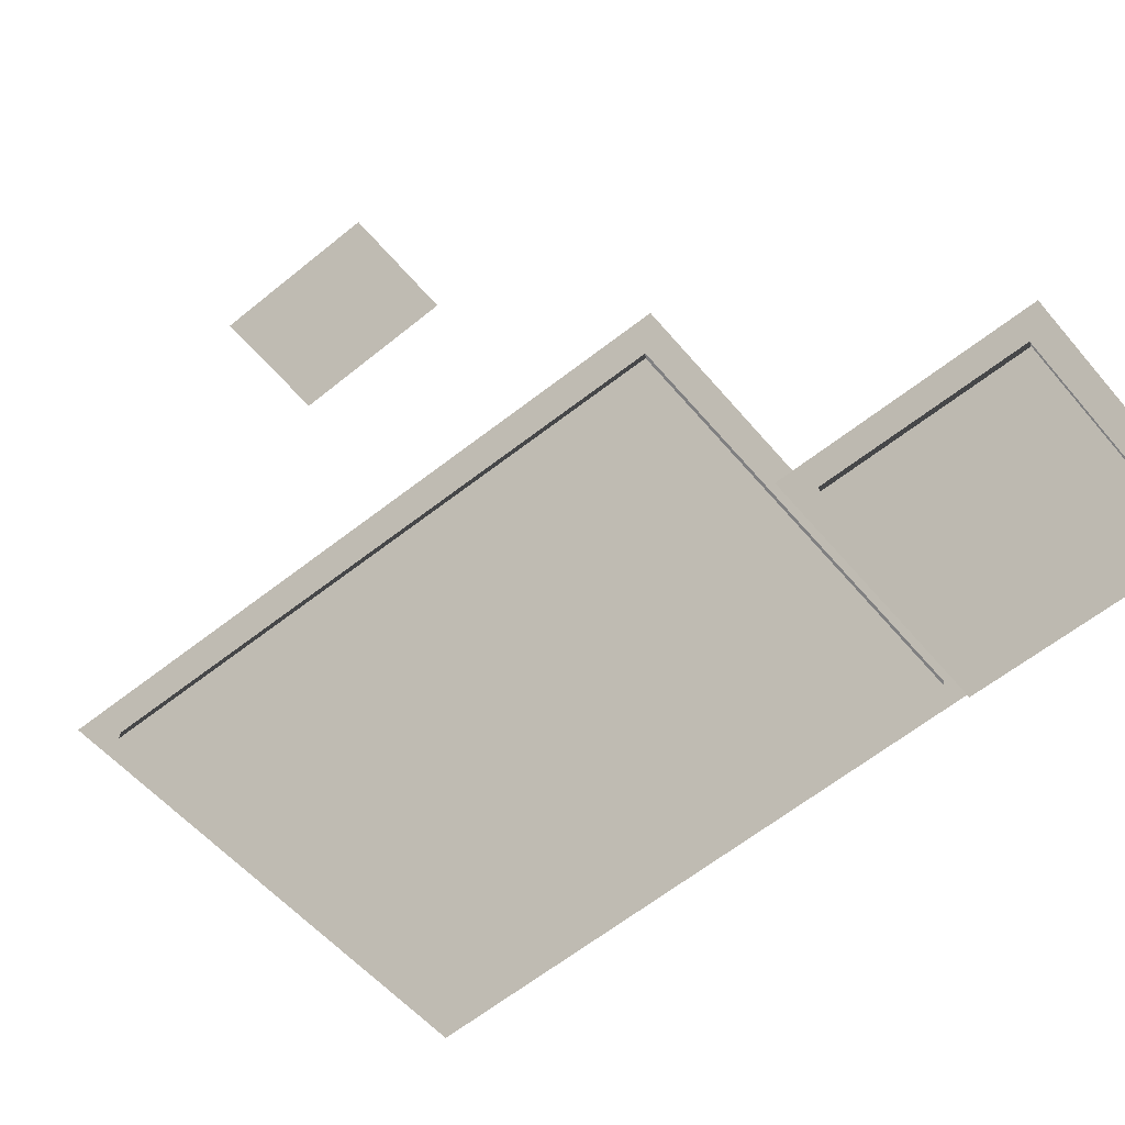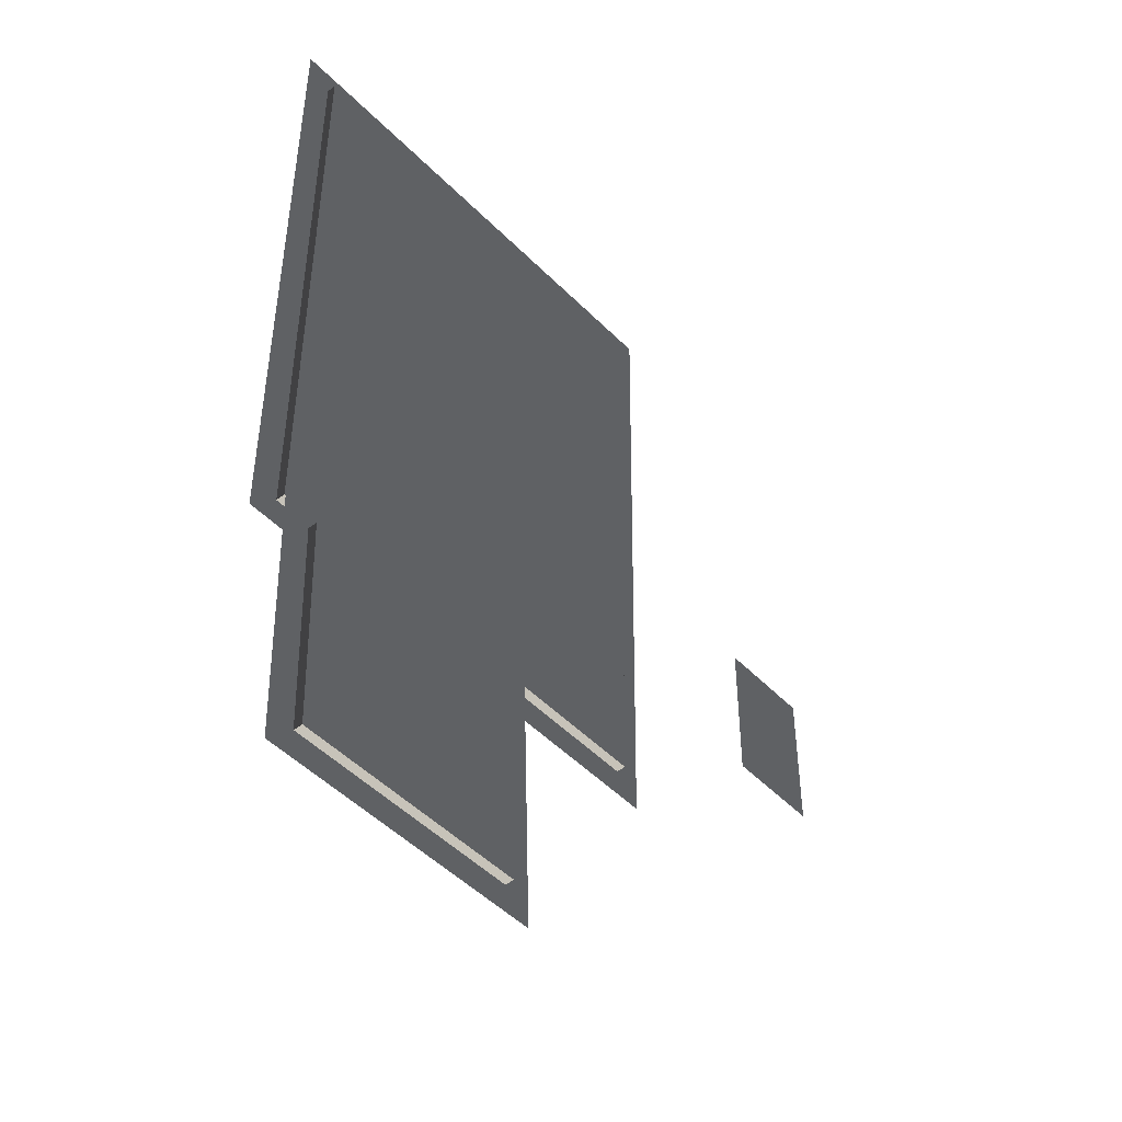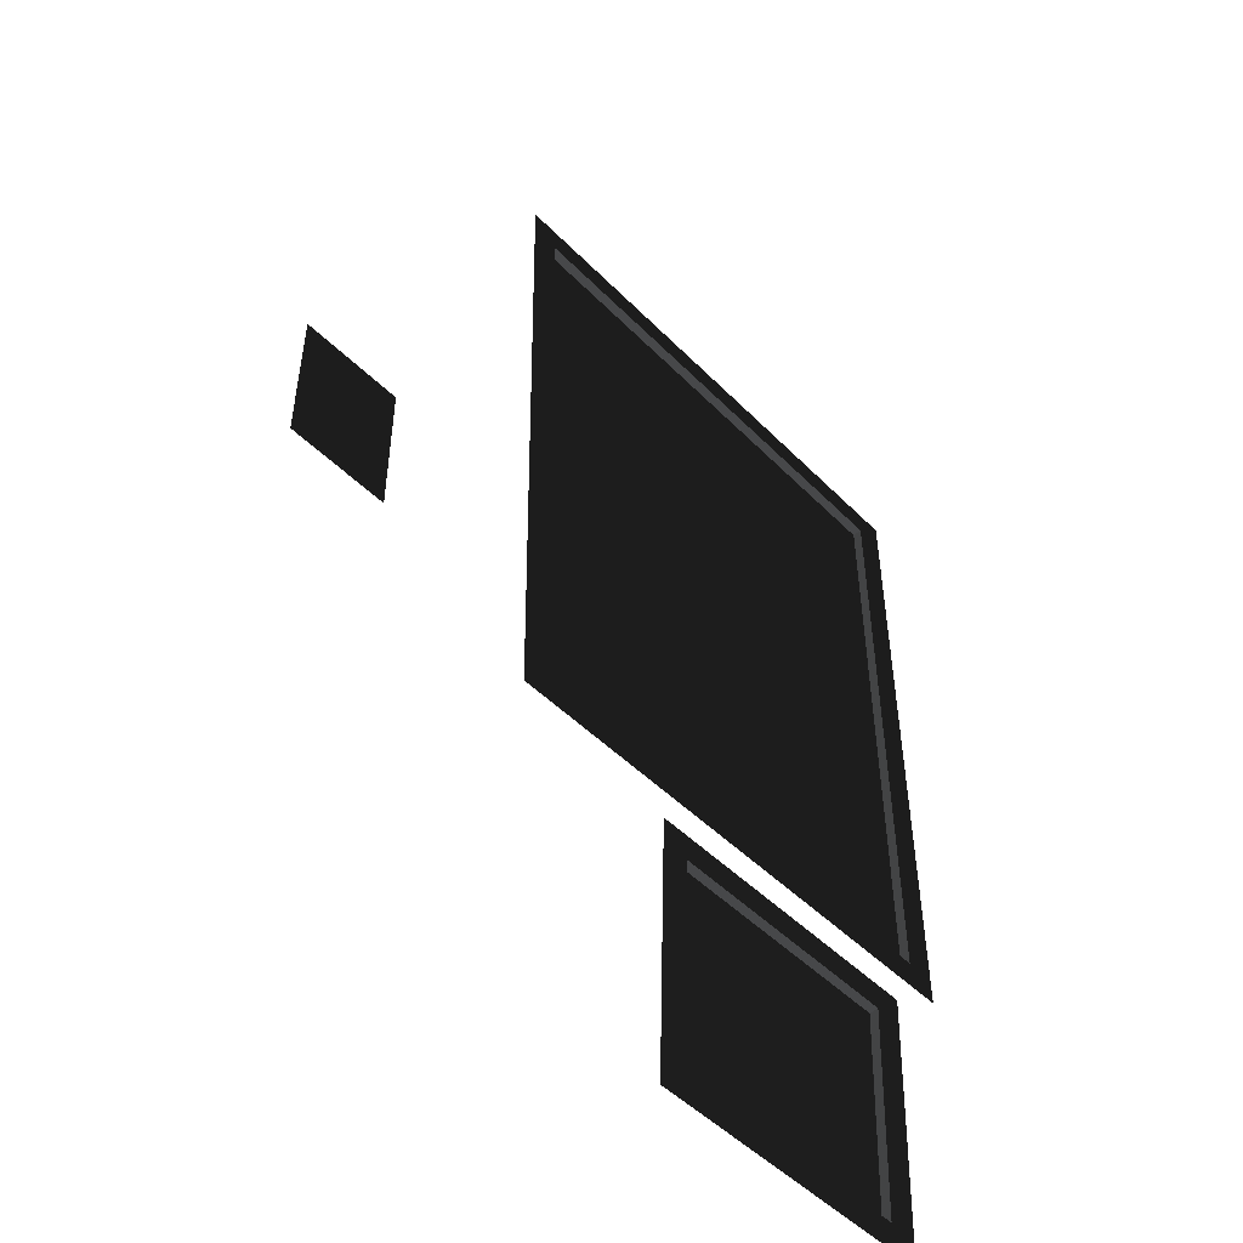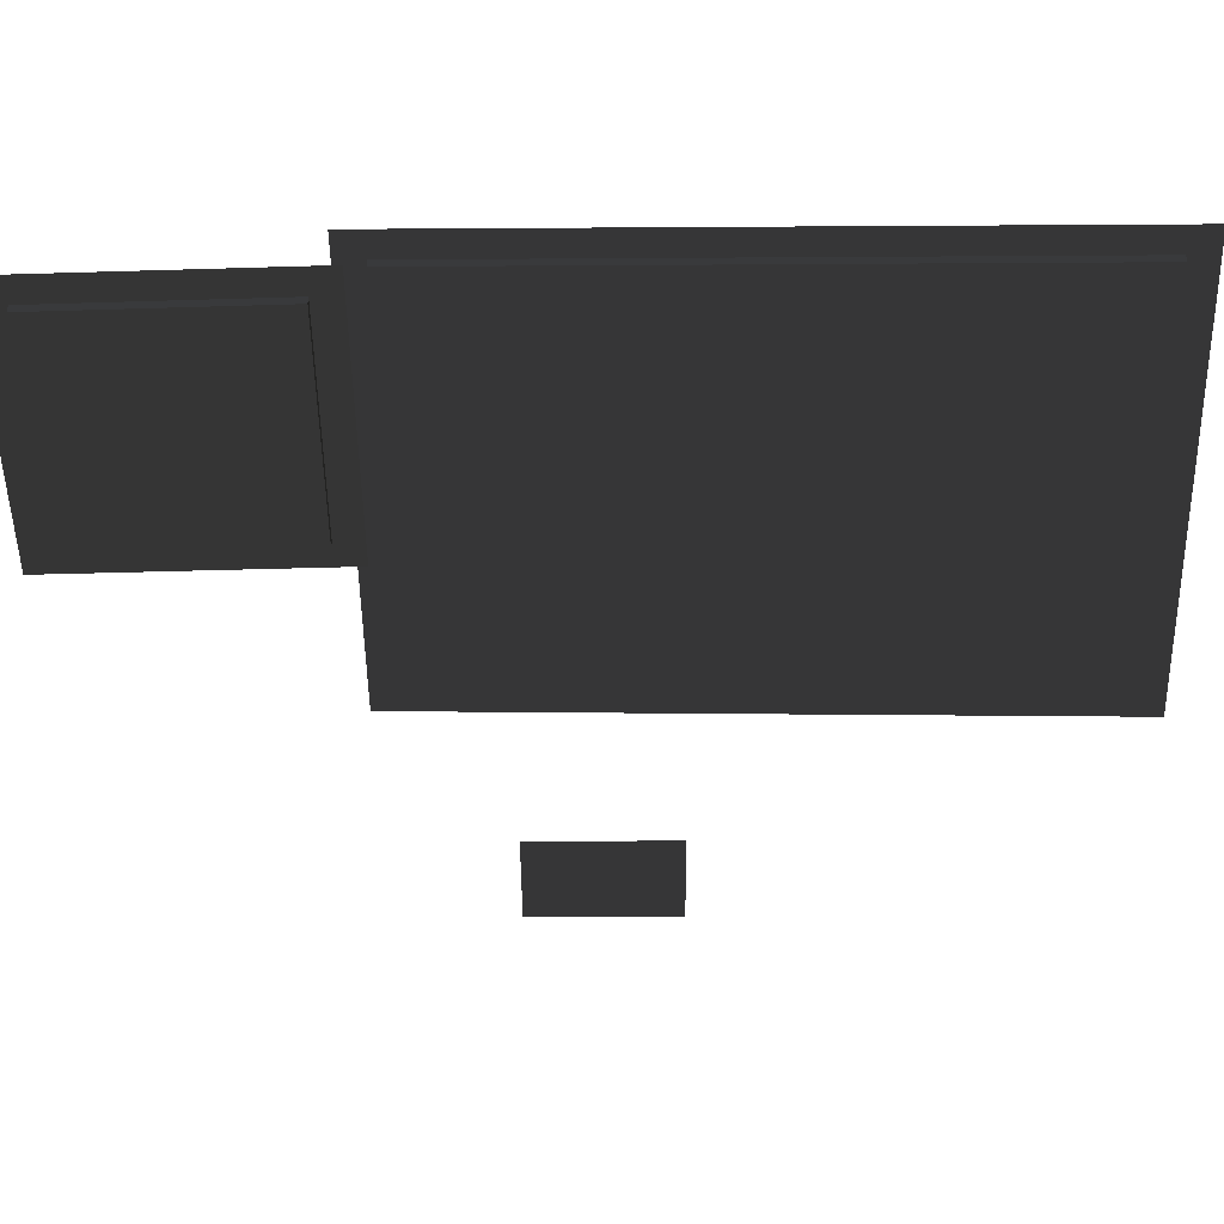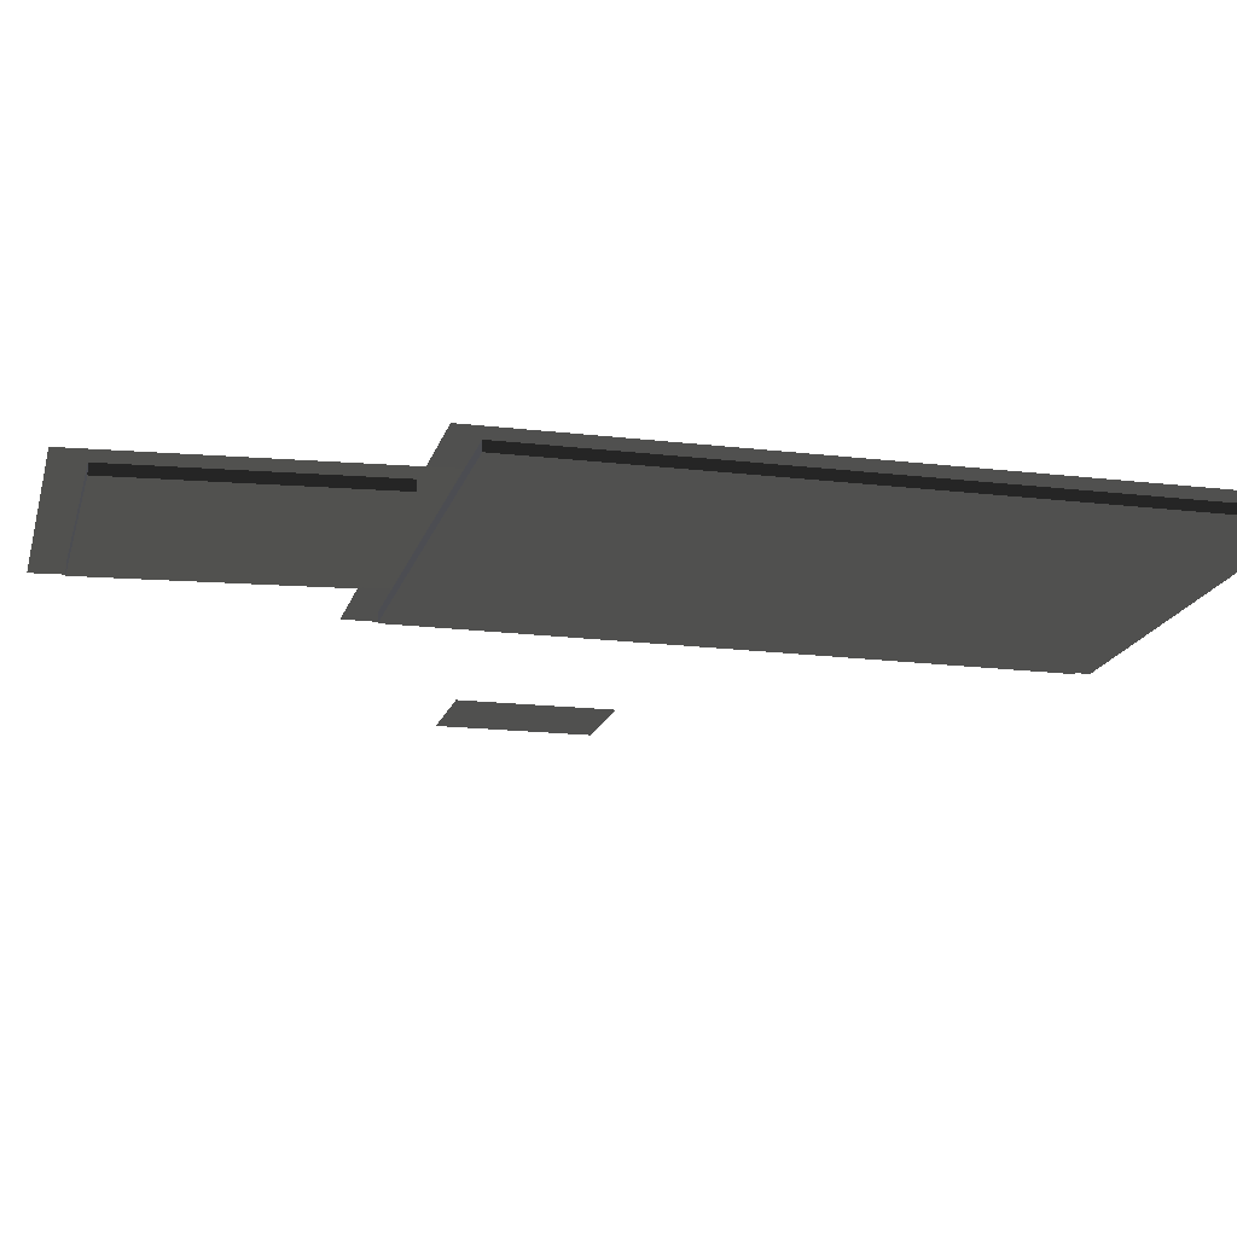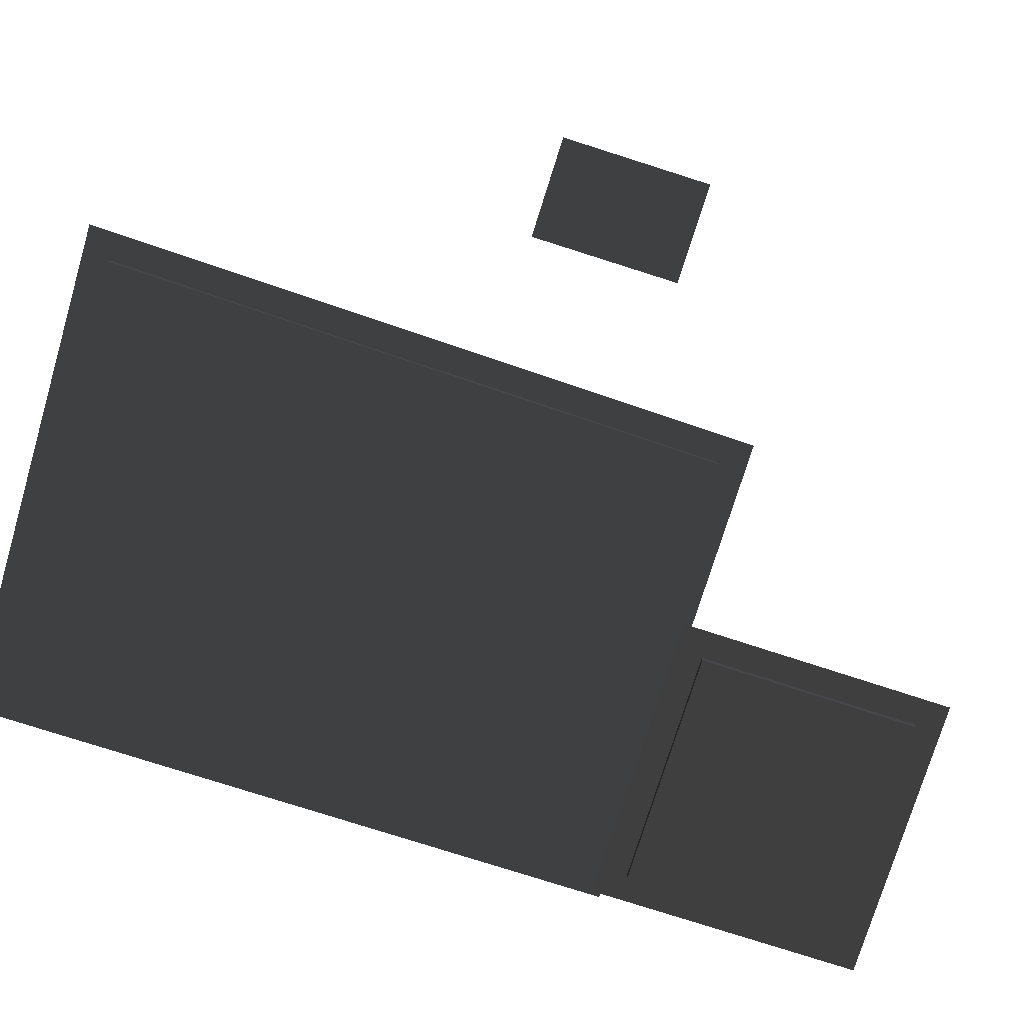
<metadata>
{"format":"obj","ext":"obj","renderer":"f3d","projection":"perspective","resolution":1024,"background":"white","views":[{"elev":-59.6,"azim":-50.0,"up":"+Z"},{"elev":-46.6,"azim":130.5,"up":"+Y"},{"elev":-51.1,"azim":-46.6,"up":"+Y"},{"elev":-48.5,"azim":90.4,"up":"+Z"},{"elev":-16.2,"azim":75.9,"up":"+Z"},{"elev":-78.4,"azim":-107.6,"up":"+Z"}]}
</metadata>
<code>
v 11.2 -3.401 7.974
v 11.2 -3.398 7.778
v 11.2 9.551 7.778
v 11.2 9.548 7.974
v 5.869 -9.02 7.252
v 5.869 -9.018 7.057
v 10.87 -9.018 7.057
v 10.87 -9.02 7.252
v -1.438 -1.334 7.359
v -3.521 -1.334 7.359
v -3.521 1.776 7.359
v -1.438 1.776 7.359
v 1.916 -3.401 7.974
v 1.347 -3.98 7.974
v 1.103 10.45 7.974
v 1.692 9.854 7.974
v 11.2 -3.401 7.974
v 11.78 -3.98 7.974
v 11.78 10.11 7.974
v 11.2 9.548 7.974
v 5.875 -4.305 7.383
v 5.296 -3.726 7.399
v 11.49 -3.726 7.399
v 10.91 -4.305 7.383
v 5.869 -9.02 7.252
v 5.289 -9.599 7.236
v 10.87 -9.02 7.252
v 11.45 -9.599 7.236
v 11.2 -3.398 7.778
v 1.916 -3.398 7.778
v 1.692 9.857 7.778
v 11.2 9.551 7.778
v 10.91 -4.302 7.187
v 10.87 -9.018 7.057
v 5.869 -9.018 7.057
v 5.875 -4.302 7.187
v 1.916 -3.401 7.974
v 1.916 -3.398 7.778
v 11.2 -3.398 7.778
v 11.2 -3.401 7.974
v 5.875 -4.305 7.383
v 5.875 -4.302 7.187
v 5.869 -9.018 7.057
v 5.869 -9.02 7.252
v 10.91 -4.305 7.383
v 10.91 -4.302 7.187
v 5.875 -4.302 7.187
v 5.875 -4.305 7.383
v 11.2 9.548 7.974
v 11.2 9.551 7.778
v 1.692 9.857 7.778
v 1.692 9.854 7.974
v 1.692 9.854 7.974
v 1.692 9.857 7.778
v 1.916 -3.398 7.778
v 1.916 -3.401 7.974
v 10.87 -9.02 7.252
v 10.87 -9.018 7.057
v 10.91 -4.302 7.187
v 10.91 -4.305 7.383
g Building_t8.005_37034_658
f 1 3 2
f 1 4 3
f 5 7 6
f 5 8 7
f 9 11 10
f 9 12 11
f 13 15 14
f 13 16 15
f 17 13 14
f 17 14 18
f 16 19 15
f 16 20 19
f 20 18 19
f 20 17 18
f 21 23 22
f 21 24 23
f 25 21 22
f 25 22 26
f 27 25 26
f 27 26 28
f 24 28 23
f 24 27 28
f 29 31 30
f 29 32 31
f 33 35 34
f 33 36 35
f 37 39 38
f 37 40 39
f 41 43 42
f 41 44 43
f 45 47 46
f 45 48 47
f 49 51 50
f 49 52 51
f 53 55 54
f 53 56 55
f 57 59 58
f 57 60 59

</code>
